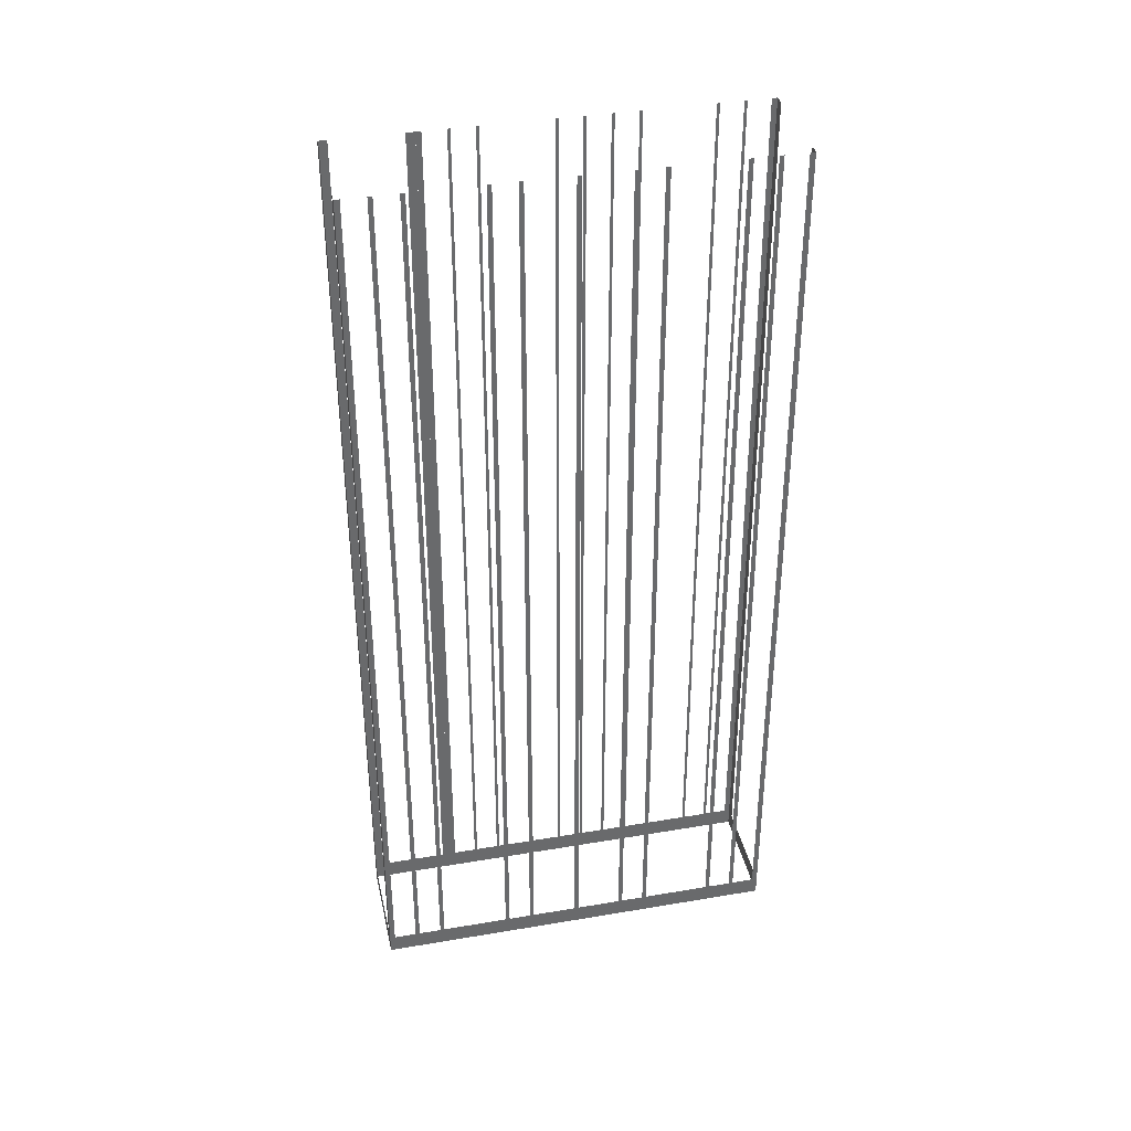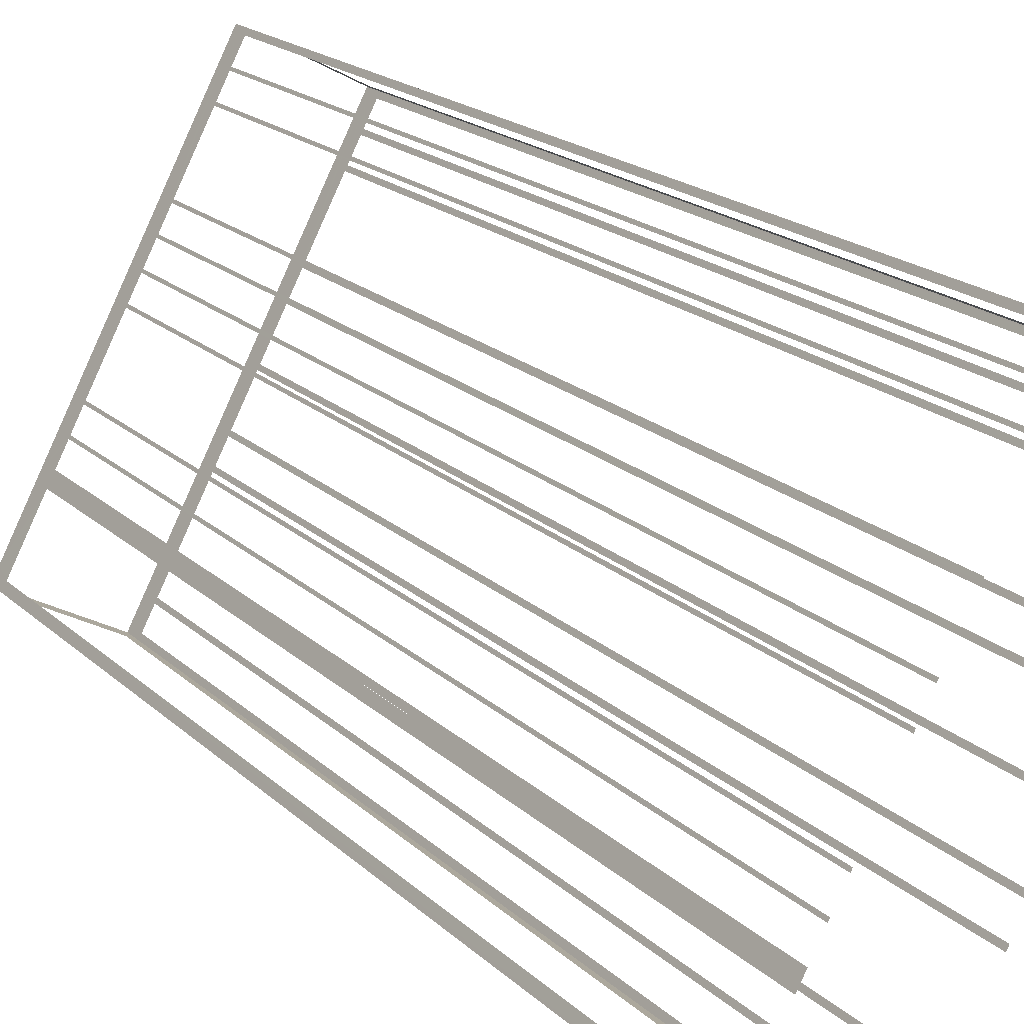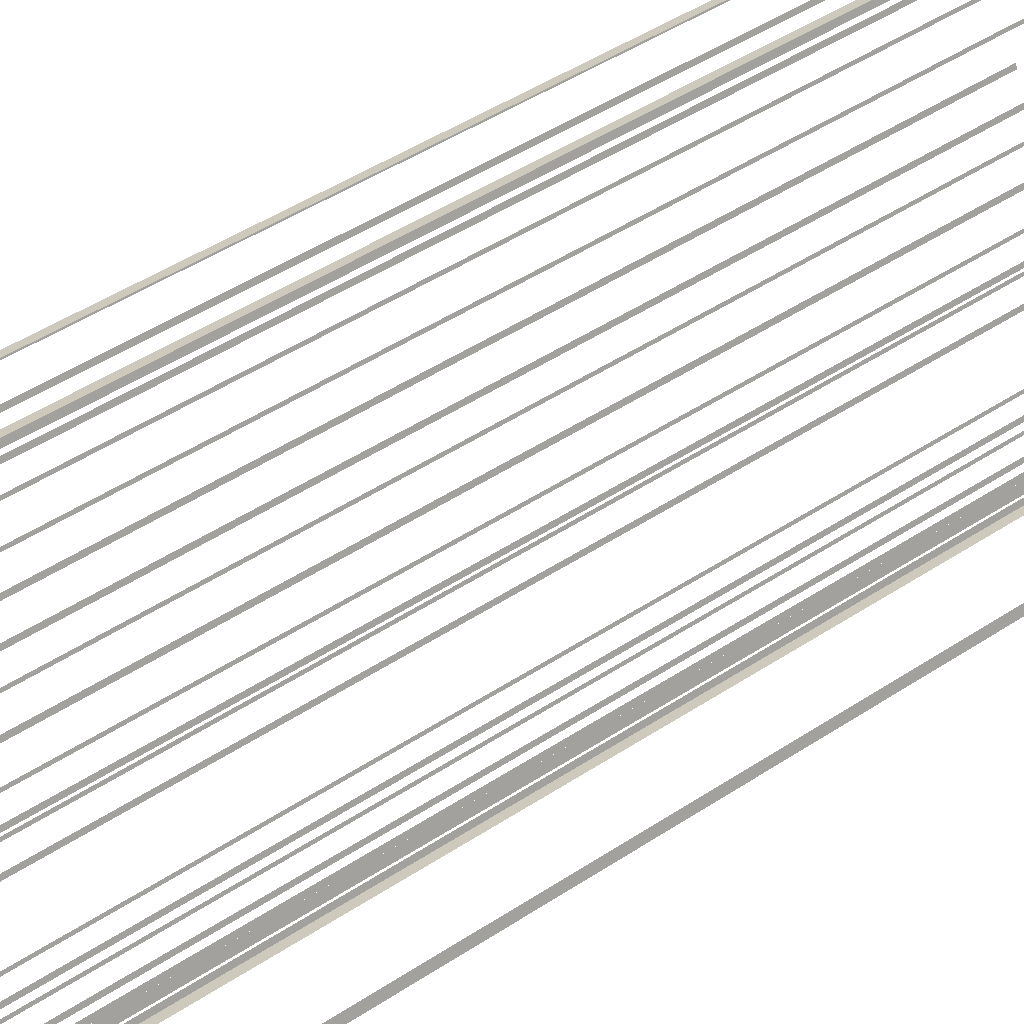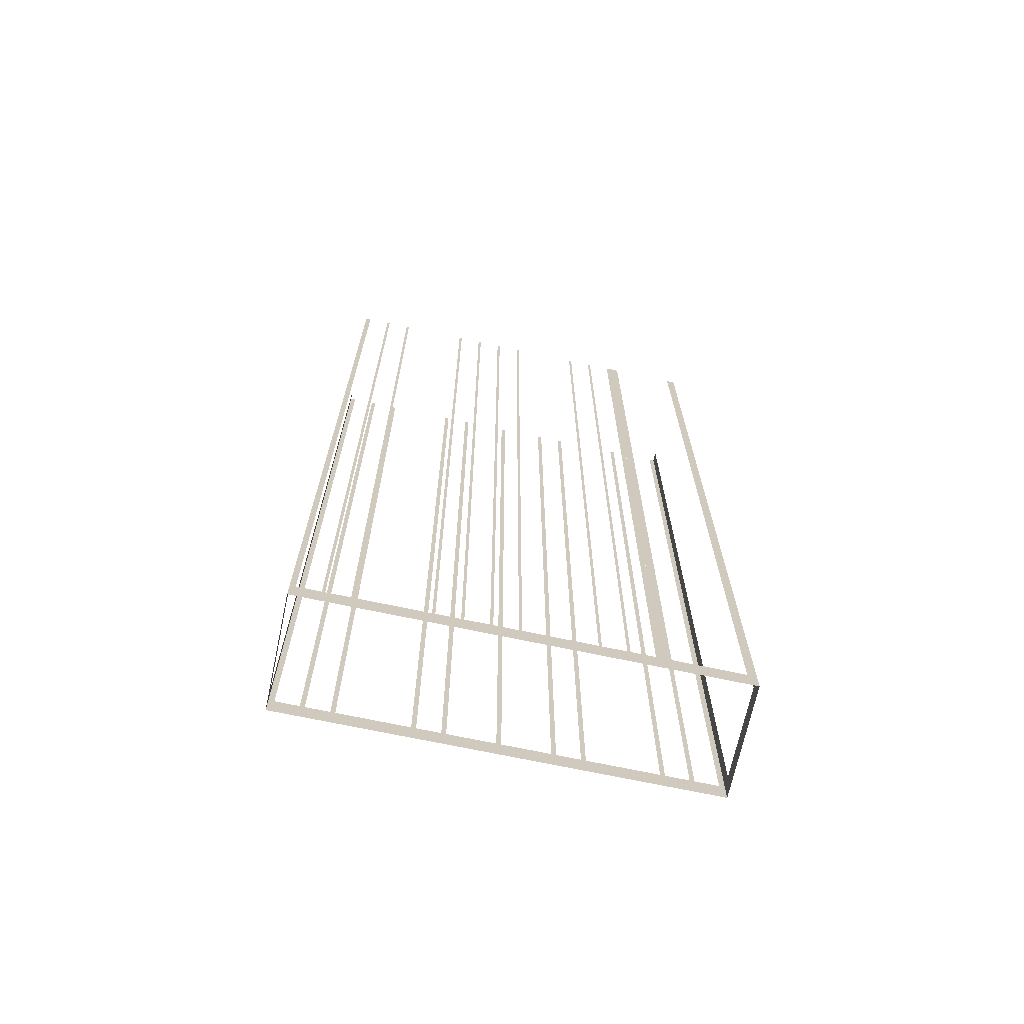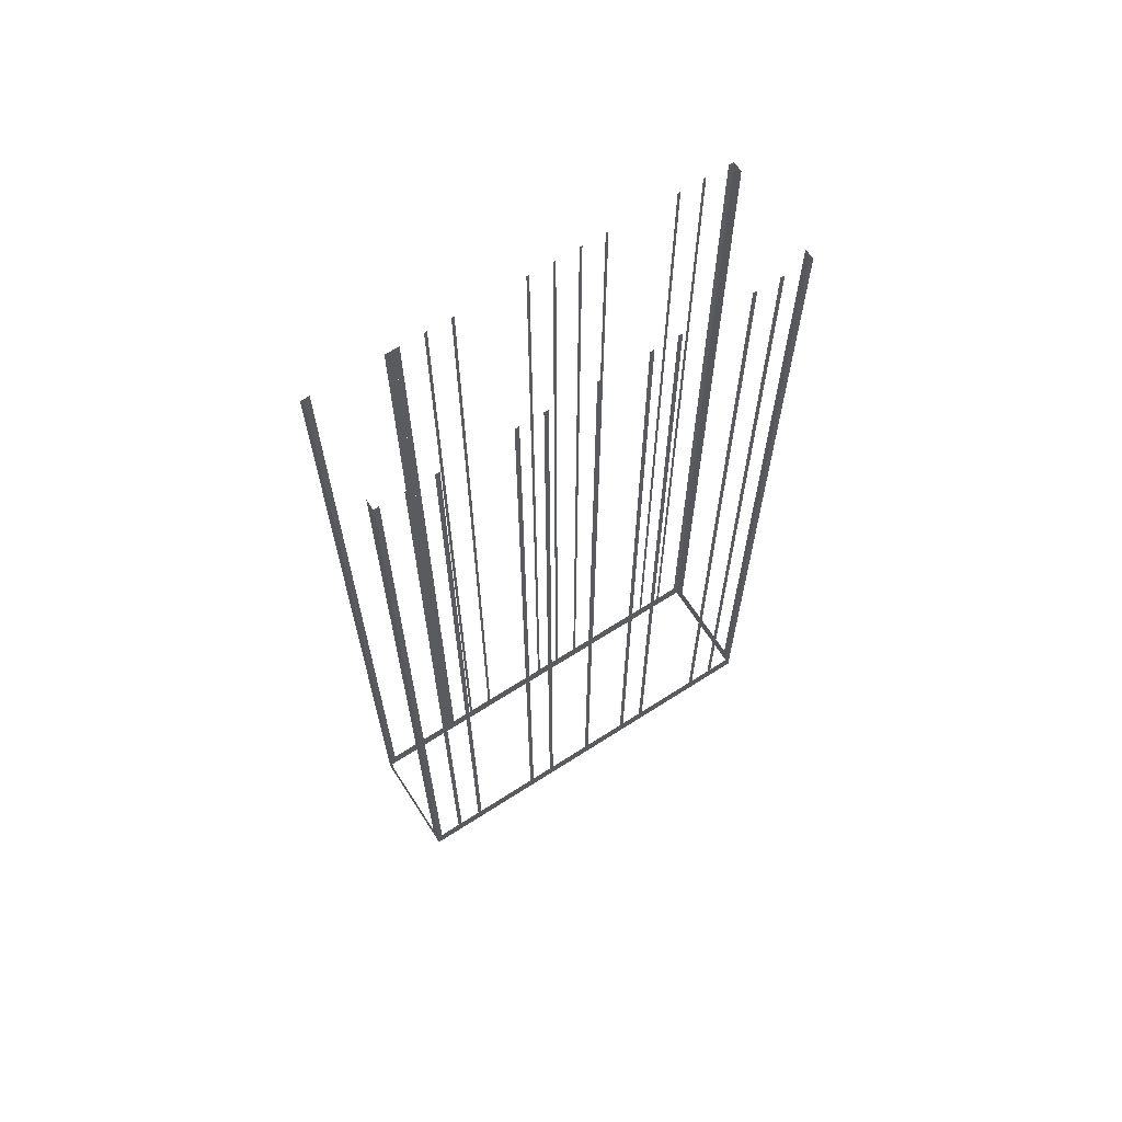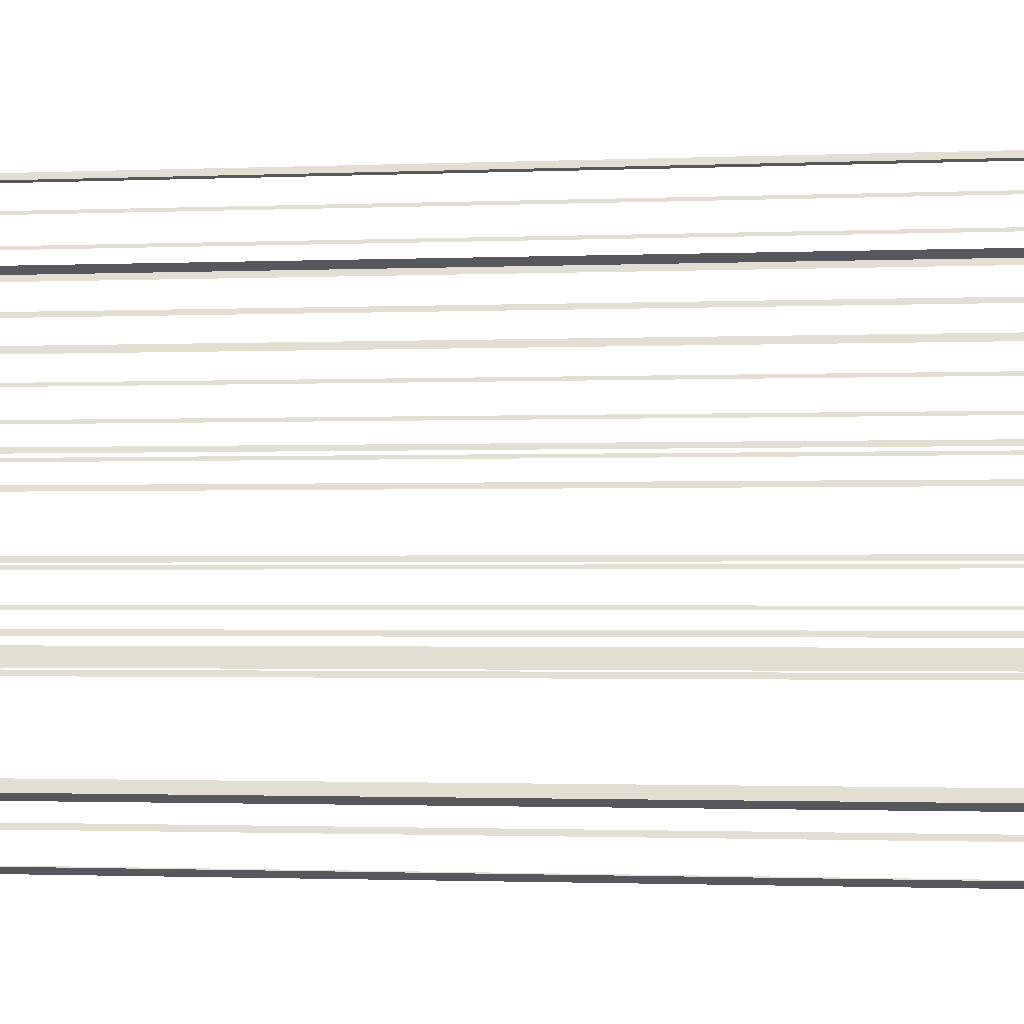
<metadata>
{"format":"obj","ext":"obj","renderer":"f3d","projection":"perspective","resolution":1024,"background":"white","views":[{"elev":37.4,"azim":49.7,"up":"+Z"},{"elev":18.2,"azim":-30.1,"up":"+Y"},{"elev":49.8,"azim":-125.6,"up":"+Y"},{"elev":-69.1,"azim":-130.1,"up":"+Z"},{"elev":65.9,"azim":29.1,"up":"+Z"},{"elev":-1.4,"azim":-79.8,"up":"+Y"}]}
</metadata>
<code>
o geometryt000010000010000110010110000110000110100000110000st7
v 904.7 -124.1 426.4
v 904.4 -124.6 483.3
v 904.7 -124.1 483.3
v 906.7 -120.3 426.4
v 904.8 -123.8 425.1
v 904.4 -124.6 425.1
v 906.7 -120.3 483.3
v 907 -119.8 483.3
v 907 -119.8 425.1
v 910.2 -127.7 426.4
v 910.8 -128 483.3
v 910.2 -127.7 483.3
v 905 -125 426.4
v 910.8 -128 425.1
v 905 -125 483.3
v 904.4 -124.6 483.3
v 904.4 -124.6 425.1
v 907.1 -119.5 426.4
v 907 -119.8 483.3
v 907.1 -119.5 483.3
v 907.8 -118.2 426.4
v 907 -119.8 425.1
v 907.8 -118.2 483.3
v 907.9 -118 483.3
v 907.9 -118 426.4
v 908.6 -116.7 426.4
v 908.6 -116.7 483.3
v 908.7 -116.6 483.3
v 908.7 -116.6 426.4
v 910.7 -112.7 426.4
v 910.7 -112.7 483.3
v 910.8 -112.6 483.3
v 910.8 -112.6 426.4
v 911.5 -111.3 426.4
v 911.5 -111.3 483.3
v 911.6 -111.1 483.3
v 911.6 -111.1 426.4
v 912.3 -109.8 426.4
v 916.9 -101.1 425.1
v 912.3 -109.8 483.3
v 912.4 -109.7 483.3
v 912.4 -109.7 426.4
v 913.1 -108.4 426.4
v 913.1 -108.4 483.3
v 913.1 -108.2 483.3
v 913.1 -108.2 426.4
v 915.2 -104.3 426.4
v 915.2 -104.3 483.3
v 915.3 -104.2 483.3
v 915.3 -104.2 426.4
v 916 -102.9 426.4
v 916 -102.9 483.3
v 916.1 -102.7 483.3
v 916.1 -102.7 426.4
v 916.7 -101.4 426.4
v 916.7 -101.4 483.3
v 916.9 -101.1 483.3
v 923.1 -104.8 426.4
v 923.3 -104.5 483.3
v 923.1 -104.8 483.3
v 922.4 -106.1 426.4
v 923.3 -104.5 425.1
v 922.4 -106.1 483.3
v 922.3 -106.4 483.3
v 922.3 -106.4 426.4
v 921.6 -107.7 426.4
v 921.6 -107.7 483.3
v 921.5 -107.9 483.3
v 921.5 -107.9 426.4
v 919.4 -111.8 426.4
v 919.4 -111.8 483.3
v 919.3 -112 483.3
v 919.3 -112 426.4
v 918.6 -113.3 426.4
v 918.6 -113.3 483.3
v 918.5 -113.6 483.3
v 918.5 -113.6 426.4
v 917.1 -116.1 426.4
v 917.1 -116.1 483.3
v 916.9 -116.4 483.3
v 916.9 -116.4 426.4
v 915.6 -119 426.4
v 910.8 -128 425.1
v 915.6 -119 483.3
v 915.4 -119.2 483.3
v 915.4 -119.2 426.4
v 914.8 -120.5 426.4
v 914.8 -120.5 483.3
v 914.6 -120.8 483.3
v 914.6 -120.8 426.4
v 912.6 -124.6 426.4
v 912.6 -124.6 483.3
v 912.4 -124.9 483.3
v 912.4 -124.9 426.4
v 911.8 -126.2 426.4
v 911.8 -126.2 483.3
v 911.6 -126.4 483.3
v 911.6 -126.4 426.4
v 910.9 -127.7 426.4
v 910.9 -127.7 483.3
v 910.8 -128 483.3
v 917.5 -101.5 426.4
v 916.9 -101.1 483.3
v 917.5 -101.5 483.3
v 923.3 -104.5 425.1
v 922.7 -104.2 426.4
v 916.9 -101.1 425.1
v 922.7 -104.2 483.3
v 923.3 -104.5 483.3
f 1 2 3
f 4 5 1
f 5 6 1
f 2 1 6
f 7 8 4
f 8 9 4
f 9 5 4
f 10 11 12
f 13 14 10
f 11 10 14
f 15 16 13
f 16 17 13
f 17 14 13
f 18 19 20
f 21 22 18
f 19 18 22
f 23 24 21
f 24 25 21
f 25 22 21
f 25 26 22
f 29 30 22
f 31 32 30
f 32 33 30
f 33 34 22
f 35 36 34
f 36 37 34
f 38 39 37
f 37 39 22
f 40 41 38
f 41 42 38
f 43 39 42
f 44 45 43
f 45 46 43
f 46 39 43
f 47 39 46
f 48 49 47
f 49 50 47
f 50 39 47
f 51 39 50
f 52 53 51
f 53 54 51
f 54 39 51
f 55 39 54
f 56 57 55
f 58 59 60
f 61 62 58
f 59 58 62
f 63 64 61
f 64 65 61
f 65 66 62
f 67 68 66
f 68 69 66
f 66 69 62
f 69 70 62
f 71 72 70
f 72 73 70
f 73 74 62
f 75 76 74
f 76 77 74
f 77 78 62
f 79 80 78
f 80 81 78
f 82 83 81
f 81 83 62
f 84 85 82
f 85 86 82
f 87 83 86
f 88 89 87
f 89 90 87
f 91 83 90
f 92 93 91
f 93 94 91
f 95 83 94
f 96 97 95
f 97 98 95
f 99 83 98
f 100 101 99
f 101 83 99
f 102 103 104
f 105 102 106
f 105 107 102
f 103 102 107
f 108 109 106
f 109 105 106
f 27 28 26
f 28 29 26
f 26 29 22
f 30 33 22
f 34 37 22
f 42 39 38
f 57 39 55
f 65 62 61
f 70 73 62
f 74 77 62
f 78 81 62
f 86 83 82
f 90 83 87
f 94 83 91
f 98 83 95

</code>
